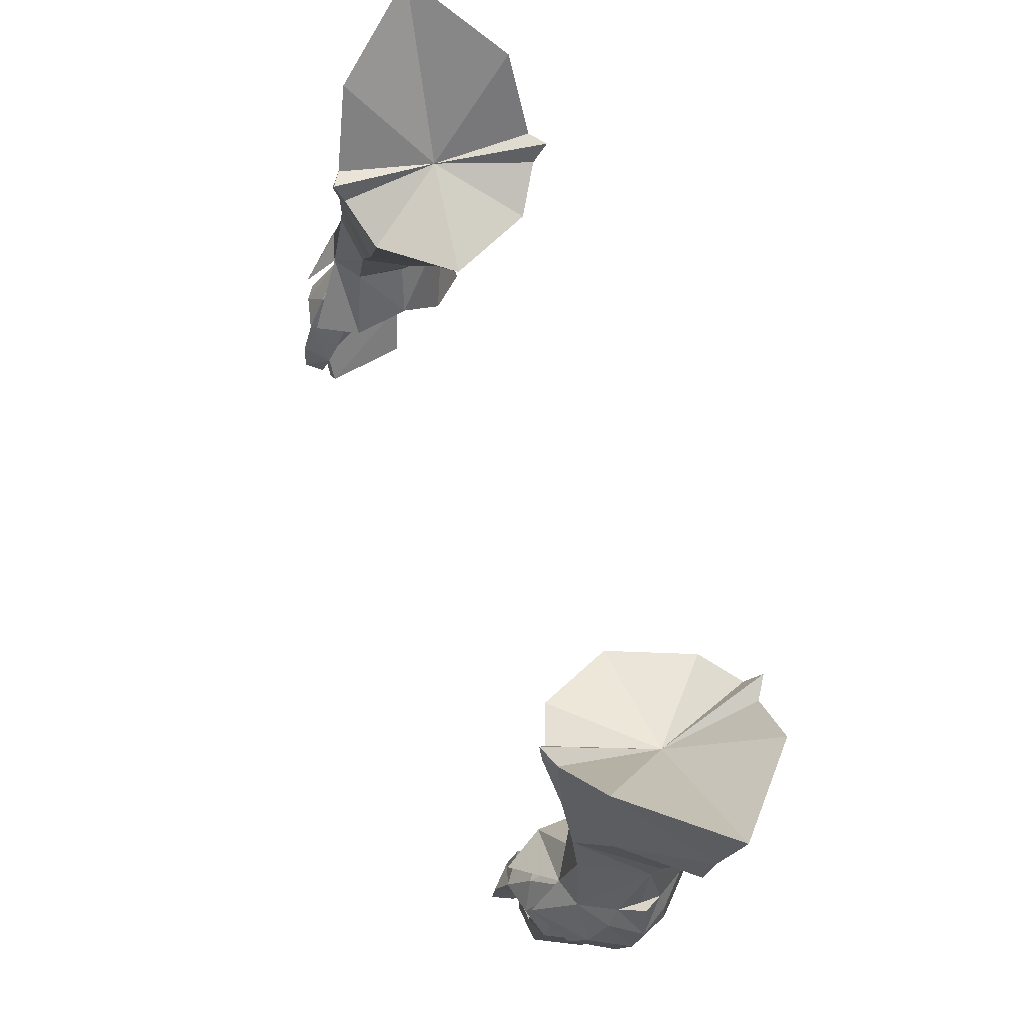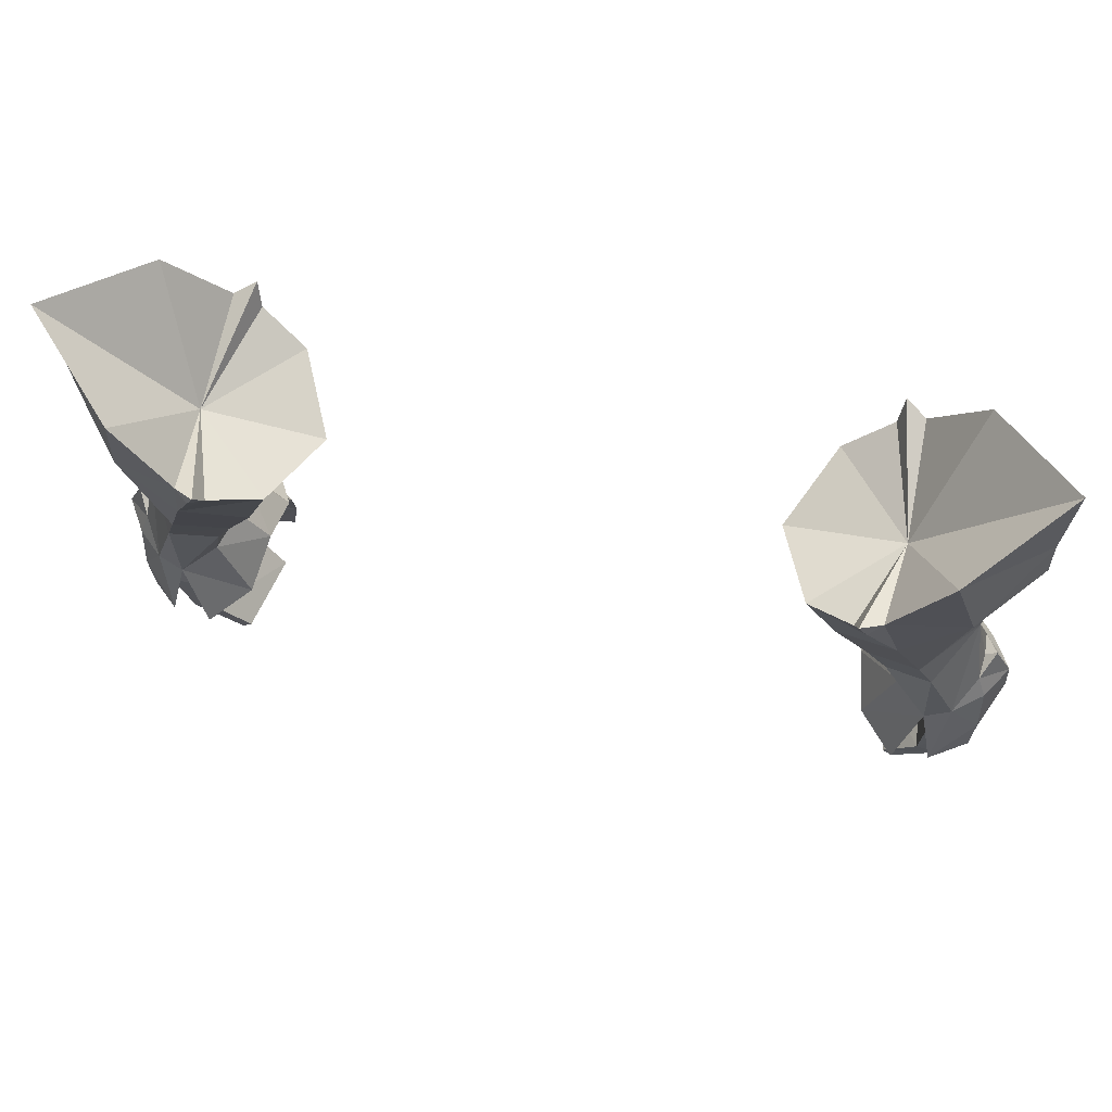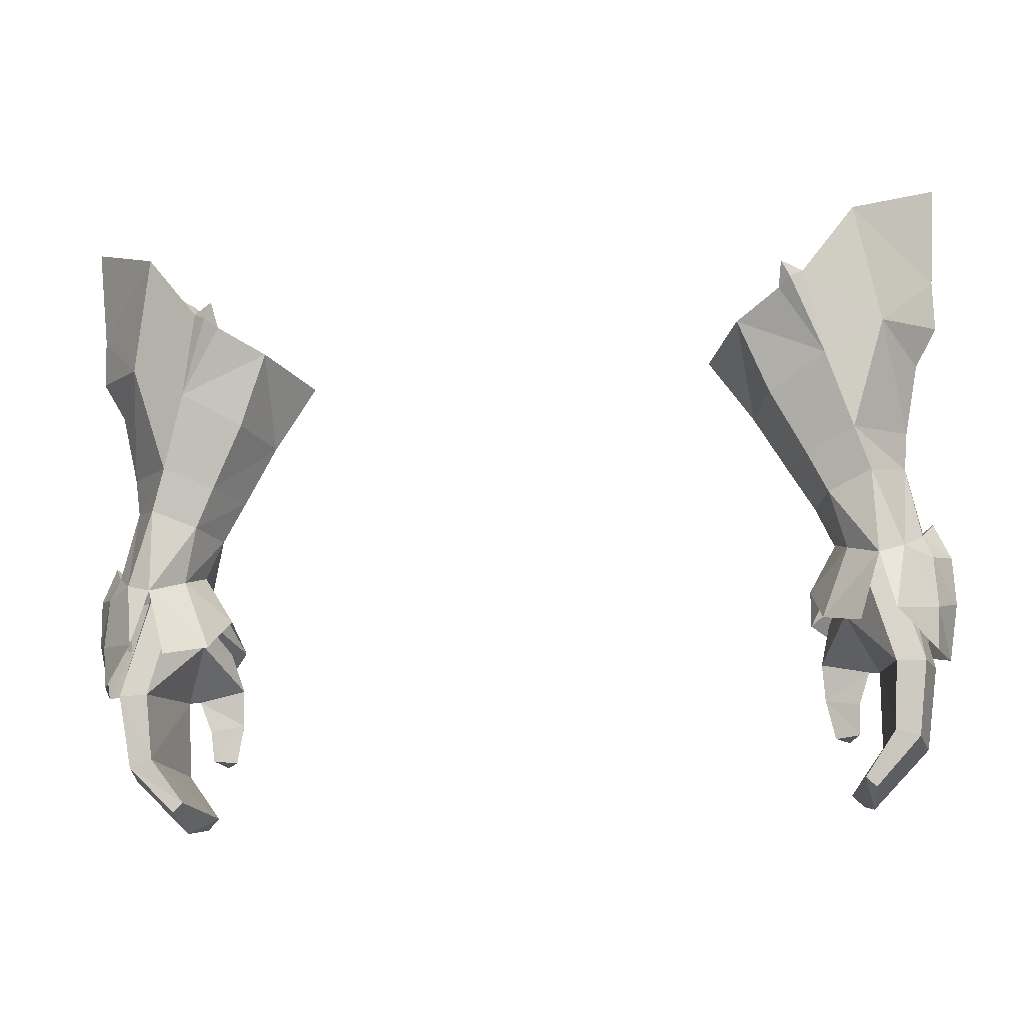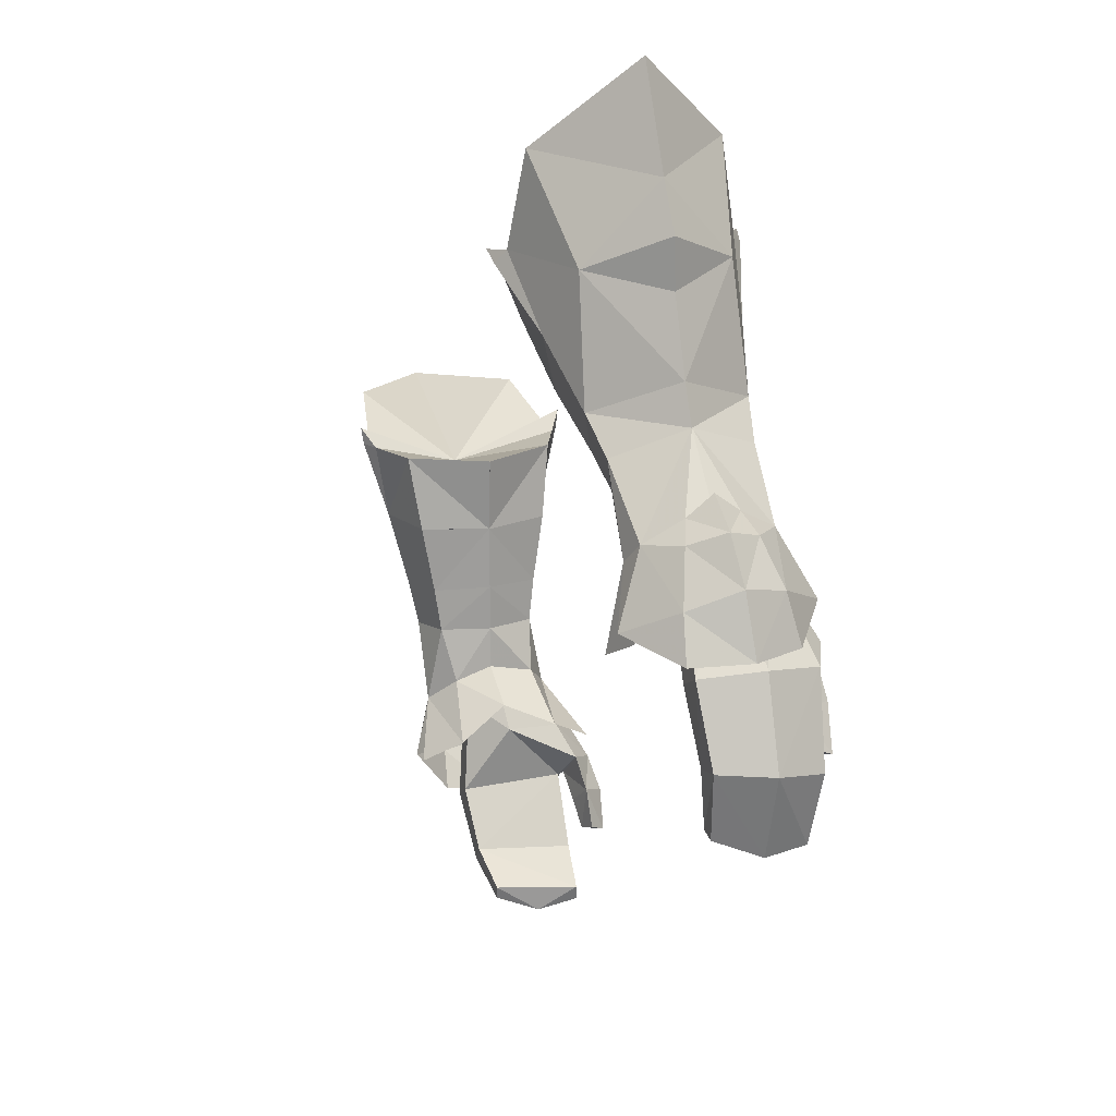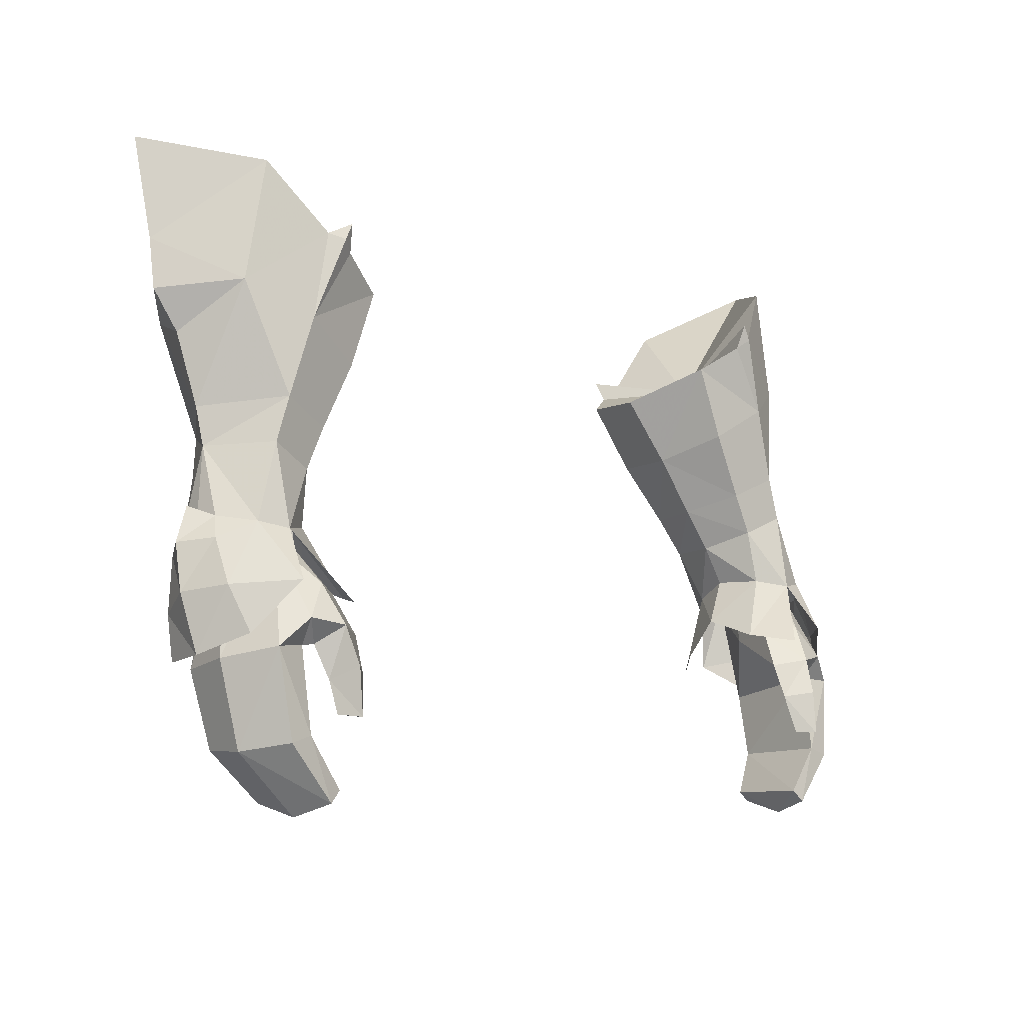
<metadata>
{"format":"obj","ext":"obj","renderer":"f3d","projection":"perspective","resolution":1024,"background":"white","views":[{"elev":70.0,"azim":70.5,"up":"+Z"},{"elev":56.4,"azim":-167.0,"up":"+Z"},{"elev":-21.3,"azim":-171.0,"up":"+Z"},{"elev":-12.1,"azim":-105.1,"up":"+Z"},{"elev":-7.6,"azim":-46.2,"up":"+Z"}]}
</metadata>
<code>
g priest_glove_female_39740
v 8.526 0.7279 54.43
v 10.35 -1.377 53.07
v 9.251 -1.433 55.2
v 8.523 0.7279 54.43
v 8.526 0.7279 54.43
v 8.304 -1.385 57.64
v 7.06 1.061 56.53
v 8.207 3.781 56.75
v 11.19 -1.858 56.35
v 9.803 -1.934 58.6
v 11.01 -1.398 51.71
v 9.634 0.4238 52.54
v 10.45 0.2062 51.18
v 10.63 -1.841 59.11
v 13.14 -0.9066 57.38
v 12.39 -0.935 61.24
v 11.29 -1.542 49.87
v 11.07 0.0372 49.9
v 13.97 -0.7259 50.06
v 14.26 -1.129 49.36
v 14.91 -0.08632 49.24
v 14.37 0.1365 50.39
v 14.31 -1.822 47.92
v 14.99 -0.4506 47.73
v 13.9 -2.385 46.49
v 14.66 -0.8469 45.88
v 12.33 -2.213 49.7
v 10.1 -2.127 47.73
v 10.95 -3.553 47.49
v 10.14 -0.2476 48.34
v 8.523 0.7279 54.43
v 9.166 3.047 54.43
v 10.28 2.321 52.43
v 11.08 3.903 55.36
v 9.678 4.672 57.46
v 10.94 1.911 51.14
v 10.51 4.786 57.97
v 12.28 4.708 60.27
v 13.06 3.421 56.63
v 11.45 1.219 49.36
v 13.96 0.8112 49.76
v 14.26 0.9234 48.96
v 14.32 1.006 47.19
v 14.21 0.9046 45.75
v 12.47 2.051 48.86
v 11.73 2.352 46.44
v 10.52 1.172 46.97
v 11.99 0.6382 48.67
v 12.88 0.6286 48.84
v 13.8 0.5349 45.54
v 12.83 0.5443 45.57
v 13.36 -0.5419 49.13
v 14.18 -1.333 45.8
v 12.61 -1.845 49.27
v 13.4 -3.076 46.11
v 11.4 -3.72 46.79
v 11.75 -3.013 48.05
v 10.7 -2.339 47.79
v 10.38 -2.991 46.58
v 11.21 -4.138 45.57
v 11.6 -3.218 45.19
v 11.98 -2.96 46.24
v 11.19 -4.25 44.09
v 11.53 -3.53 44.17
v 10.44 -3.406 45.41
v 11.6 -3.218 45.19
v 11.53 -3.53 44.17
v 10.72 -3.69 44.11
v 13.47 -0.0377 43.14
v 12.69 0.04152 43.38
v 13.76 -1.728 43.08
v 11.96 -0.4518 41.59
v 11.62 -0.3877 41.92
v 11.86 -1.985 41.18
v 12.29 -3.24 43.55
v 13.03 -3.283 43.32
v 12.35 -2.853 46.18
v 11.54 -3.318 41.59
v 11.14 -3.219 41.98
v 11.14 -3.219 41.98
v 12.29 -3.24 43.55
v 12.35 -2.853 46.18
v 11.86 -1.985 41.18
v 11.96 -0.4518 41.59
v 10.44 -3.406 45.41
v 10.72 -3.69 44.11
v 12.47 -1.53 50.11
v 11.64 -1.485 49.95
v 11.8 -1.791 49.15
v 12.63 0.6175 49.76
v 13.12 -0.383 50.04
v 11.39 -0.4772 48.71
v 11.27 -0.2665 49.61
v 11.75 0.6275 49.62
v 11.39 -0.4772 48.71
v 11.27 -0.2665 49.61
v 11.98 -2.96 46.24
v 10.38 -2.991 46.58
v -9.261 -1.433 55.2
v -10.36 -1.377 53.07
v -8.536 0.7279 54.43
v -11.2 -1.858 56.35
v -8.315 -1.386 57.64
v -9.813 -1.934 58.6
v -11.02 -1.398 51.7
v -10.46 0.2062 51.18
v -9.644 0.4238 52.54
v -10.64 -1.841 59.11
v -12.4 -0.9352 61.24
v -13.15 -0.9067 57.38
v -11.3 -1.542 49.87
v -11.08 0.03718 49.9
v -13.98 -0.7259 50.06
v -14.38 0.1365 50.39
v -14.92 -0.08634 49.24
v -14.27 -1.129 49.36
v -15 -0.4507 47.73
v -14.32 -1.822 47.92
v -14.67 -0.847 45.88
v -13.91 -2.385 46.49
v -12.34 -2.213 49.7
v -10.96 -3.553 47.49
v -10.11 -2.127 47.73
v -8.536 0.7279 54.43
v -10.15 -0.2477 48.34
v -9.176 3.047 54.43
v -8.536 0.7279 54.43
v -10.29 2.321 52.43
v -11.09 3.904 55.36
v -9.688 4.672 57.46
v -8.216 3.781 56.75
v -10.95 1.911 51.14
v -10.52 4.787 57.97
v -13.07 3.421 56.63
v -12.29 4.708 60.27
v -11.46 1.219 49.36
v -13.97 0.8112 49.76
v -14.27 0.9234 48.96
v -14.33 1.006 47.19
v -14.22 0.9046 45.75
v -12.48 2.051 48.86
v -10.53 1.172 46.97
v -11.74 2.352 46.44
v -12.01 0.6382 48.67
v -12.84 0.5443 45.57
v -13.81 0.5349 45.54
v -12.89 0.6286 48.84
v -13.37 -0.542 49.13
v -14.19 -1.333 45.8
v -12.62 -1.845 49.27
v -13.41 -3.076 46.11
v -11.41 -3.72 46.79
v -10.39 -2.991 46.58
v -10.71 -2.339 47.79
v -11.76 -3.013 48.05
v -11.99 -2.96 46.24
v -11.61 -3.218 45.19
v -11.22 -4.138 45.57
v -11.2 -4.25 44.09
v -11.54 -3.53 44.17
v -10.45 -3.406 45.41
v -10.73 -3.69 44.11
v -11.54 -3.53 44.17
v -11.61 -3.218 45.19
v -12.7 0.04148 43.38
v -13.48 -0.03775 43.14
v -13.77 -1.728 43.08
v -11.63 -0.3877 41.92
v -11.97 -0.4519 41.59
v -11.87 -1.985 41.18
v -12.3 -3.24 43.55
v -12.36 -2.853 46.18
v -13.04 -3.283 43.32
v -11.55 -3.318 41.59
v -11.15 -3.22 41.98
v -11.15 -3.22 41.98
v -12.3 -3.24 43.55
v -12.36 -2.853 46.18
v -11.87 -1.985 41.18
v -11.97 -0.4519 41.59
v -10.45 -3.406 45.41
v -10.73 -3.69 44.11
v -12.48 -1.53 50.11
v -11.81 -1.791 49.15
v -11.65 -1.485 49.95
v -12.64 0.6175 49.77
v -13.13 -0.383 50.04
v -11.4 -0.4772 48.71
v -11.28 -0.2665 49.61
v -11.76 0.6275 49.62
v -11.28 -0.2665 49.61
v -11.4 -0.4772 48.71
v -11.99 -2.96 46.24
v -10.39 -2.991 46.58
v 11.99 -1.713 53.81
v 12.47 -1.694 52.36
v 7.06 1.061 56.53
v 7.305 1.005 56.18
v 8.526 0.7279 54.43
v 14.9 1.315 57.14
v 14.88 1.593 58.76
v 13.69 0.6758 53.56
v 13.32 -1.918 49.86
v 13.56 0.4627 52.33
v 14.16 1.083 55.87
v 15.12 2.161 62.05
v 12.72 -3.322 48.07
v 14.01 0.08574 50.13
v 10.22 -2.194 58.92
v 10.63 -1.841 59.11
v 9.953 -2.19 59.46
v 10.22 -2.194 58.92
v 9.803 -1.934 58.6
v 11.91 2.947 53.01
v 12.39 2.463 51.65
v 8.526 0.7279 54.43
v 7.305 1.005 56.18
v 7.06 1.061 56.53
v 13.31 1.842 49.13
v 12.92 2.36 46.82
v 10.08 5.041 57.68
v 10.51 4.786 57.97
v 10.08 5.041 57.68
v 9.814 5.207 58.19
v 9.678 4.672 57.46
v 11.26 -0.7261 47.63
v 12.51 -3.452 46.96
v 10.7 -2.339 47.79
v 11.19 -4.25 44.09
v 11.54 -3.318 41.59
v -12 -1.713 53.81
v -12.48 -1.694 52.36
v -7.07 1.061 56.53
v -14.89 1.593 58.77
v -14.91 1.315 57.14
v -13.7 0.6758 53.56
v -13.33 -1.918 49.86
v -13.57 0.4628 52.33
v -14.17 1.083 55.87
v -15.13 2.161 62.05
v -12.73 -3.322 48.07
v -14.02 0.08572 50.13
v -10.23 -2.194 58.92
v -10.64 -1.841 59.11
v -10.23 -2.194 58.92
v -9.964 -2.19 59.46
v -9.813 -1.934 58.6
v -11.92 2.947 53.01
v -12.4 2.463 51.65
v -13.32 1.842 49.13
v -12.93 2.36 46.82
v -10.09 5.042 57.68
v -10.52 4.787 57.97
v -9.823 5.207 58.19
v -10.09 5.042 57.68
v -9.688 4.672 57.46
v -11.27 -0.7262 47.63
v -12.52 -3.452 46.96
v -10.71 -2.339 47.79
v -11.2 -4.25 44.09
v -11.55 -3.318 41.59
v 8.207 3.781 56.75
v 7.06 1.061 56.53
v 10.84 1.497 57.49
v 8.304 -1.385 57.64
v 9.803 -1.934 58.6
v 10.63 -1.841 59.11
v 12.39 -0.935 61.24
v 9.678 4.672 57.46
v 12.28 4.708 60.27
v 10.51 4.786 57.97
v 15.12 2.161 62.05
v 9.953 -2.19 59.46
v 9.814 5.207 58.19
v -9.813 -1.934 58.6
v -8.315 -1.386 57.64
v -10.78 1.495 57.43
v -12.4 -0.9352 61.24
v -10.64 -1.841 59.11
v -8.216 3.781 56.75
v -9.688 4.672 57.46
v -10.52 4.787 57.97
v -12.29 4.708 60.27
v -7.07 1.061 56.53
v -15.13 2.161 62.05
v -9.964 -2.19 59.46
v -9.823 5.207 58.19
f 1 2 3
f 3 4 1
f 5 6 7
f 7 8 5
f 9 10 6
f 6 3 9
f 11 2 12
f 12 13 11
f 14 9 15
f 15 16 14
f 17 11 13
f 13 18 17
f 19 20 21
f 21 22 19
f 20 23 24
f 24 21 20
f 23 25 26
f 26 24 23
f 27 17 28
f 28 29 27
f 4 3 6
f 6 5 4
f 17 18 30
f 30 28 17
f 1 31 32
f 32 33 1
f 34 32 8
f 8 35 34
f 36 13 12
f 12 33 36
f 37 38 39
f 39 34 37
f 40 18 13
f 13 36 40
f 41 22 21
f 21 42 41
f 42 21 24
f 24 43 42
f 43 24 26
f 26 44 43
f 45 46 47
f 47 40 45
f 31 5 8
f 8 32 31
f 40 47 30
f 30 18 40
f 48 49 50
f 50 51 48
f 52 53 50
f 50 49 52
f 54 55 53
f 53 52 54
f 56 57 58
f 58 59 56
f 56 60 61
f 61 62 56
f 63 64 61
f 61 60 63
f 65 66 67
f 67 68 65
f 50 69 70
f 70 51 50
f 53 71 69
f 69 50 53
f 69 72 73
f 73 70 69
f 74 72 69
f 69 71 74
f 75 76 55
f 55 77 75
f 78 76 75
f 75 79 78
f 71 76 78
f 78 74 71
f 80 81 70
f 70 73 80
f 55 76 71
f 71 53 55
f 70 81 82
f 82 51 70
f 83 80 73
f 73 84 83
f 85 86 63
f 63 60 85
f 85 60 56
f 56 59 85
f 87 88 89
f 89 54 87
f 90 91 52
f 52 49 90
f 92 89 88
f 88 93 92
f 87 54 52
f 52 91 87
f 94 48 95
f 95 96 94
f 90 49 48
f 48 94 90
f 97 66 65
f 65 98 97
f 99 100 101
f 102 99 103
f 103 104 102
f 105 106 107
f 107 100 105
f 108 109 110
f 110 102 108
f 111 112 106
f 106 105 111
f 113 114 115
f 115 116 113
f 116 115 117
f 117 118 116
f 118 117 119
f 119 120 118
f 121 122 123
f 123 111 121
f 103 99 124
f 111 123 125
f 125 112 111
f 126 127 128
f 129 130 131
f 131 126 129
f 132 128 107
f 107 106 132
f 133 129 134
f 134 135 133
f 136 132 106
f 106 112 136
f 137 138 115
f 115 114 137
f 138 139 117
f 117 115 138
f 139 140 119
f 119 117 139
f 141 136 142
f 142 143 141
f 131 127 126
f 136 112 125
f 125 142 136
f 144 145 146
f 146 147 144
f 148 147 146
f 146 149 148
f 150 148 149
f 149 151 150
f 152 153 154
f 154 155 152
f 152 156 157
f 157 158 152
f 159 158 157
f 157 160 159
f 161 162 163
f 163 164 161
f 146 145 165
f 165 166 146
f 149 146 166
f 166 167 149
f 166 165 168
f 168 169 166
f 170 167 166
f 166 169 170
f 171 172 151
f 151 173 171
f 174 175 171
f 171 173 174
f 167 170 174
f 174 173 167
f 176 168 165
f 165 177 176
f 151 149 167
f 167 173 151
f 165 145 178
f 178 177 165
f 179 180 168
f 168 176 179
f 181 158 159
f 159 182 181
f 181 153 152
f 152 158 181
f 183 150 184
f 184 185 183
f 186 147 148
f 148 187 186
f 188 189 185
f 185 184 188
f 183 187 148
f 148 150 183
f 190 191 192
f 192 144 190
f 186 190 144
f 144 147 186
f 193 194 161
f 161 164 193
f 195 3 2
f 2 196 195
f 197 198 199
f 3 195 9
f 15 200 201
f 195 15 9
f 15 195 202
f 203 204 196
f 196 2 11
f 203 196 27
f 196 204 195
f 19 204 203
f 195 204 202
f 15 202 205
f 15 205 200
f 15 201 16
f 16 201 206
f 196 11 27
f 25 23 207
f 27 207 203
f 207 23 203
f 203 20 19
f 19 22 208
f 11 17 27
f 10 9 209
f 9 14 209
f 210 211 212
f 212 211 213
f 203 23 20
f 1 12 2
f 208 204 19
f 214 33 32
f 33 214 215
f 216 217 218
f 32 34 214
f 39 201 200
f 214 34 39
f 39 202 214
f 219 215 204
f 215 36 33
f 219 45 215
f 215 214 204
f 41 219 204
f 214 202 204
f 39 205 202
f 39 200 205
f 39 38 201
f 38 206 201
f 215 45 36
f 44 220 43
f 45 219 220
f 220 219 43
f 219 41 42
f 41 208 22
f 36 45 40
f 35 221 34
f 34 221 37
f 222 223 224
f 223 225 224
f 219 42 43
f 1 33 12
f 208 41 204
f 226 48 51
f 55 54 227
f 54 89 57
f 89 58 57
f 89 92 58
f 228 95 226
f 55 227 77
f 226 98 228
f 97 98 82
f 67 229 68
f 51 82 226
f 226 82 98
f 48 226 95
f 83 230 80
f 227 62 77
f 57 56 227
f 54 57 227
f 227 56 62
f 231 100 99
f 100 231 232
f 233 103 124
f 99 102 231
f 110 234 235
f 231 102 110
f 110 236 231
f 237 232 238
f 232 105 100
f 237 121 232
f 232 231 238
f 113 237 238
f 231 236 238
f 110 239 236
f 110 235 239
f 110 109 234
f 109 240 234
f 232 121 105
f 120 241 118
f 121 237 241
f 241 237 118
f 237 113 116
f 113 242 114
f 105 121 111
f 104 243 102
f 102 243 108
f 244 245 246
f 245 247 246
f 237 116 118
f 101 100 107
f 242 113 238
f 248 126 128
f 128 249 248
f 124 131 233
f 126 248 129
f 134 235 234
f 248 134 129
f 134 248 236
f 250 238 249
f 249 128 132
f 250 249 141
f 249 238 248
f 137 238 250
f 248 238 236
f 134 236 239
f 134 239 235
f 134 234 135
f 135 234 240
f 249 132 141
f 140 139 251
f 141 251 250
f 251 139 250
f 250 138 137
f 137 114 242
f 132 136 141
f 130 129 252
f 129 133 252
f 253 254 255
f 255 254 256
f 250 139 138
f 127 107 128
f 242 238 137
f 257 145 144
f 151 258 150
f 150 155 184
f 184 155 154
f 184 154 188
f 259 257 192
f 151 172 258
f 257 259 194
f 193 178 194
f 163 162 260
f 145 257 178
f 257 194 178
f 144 192 257
f 179 176 261
f 258 172 156
f 155 258 152
f 150 258 155
f 258 156 152
f 262 263 264
f 263 265 264
f 265 266 264
f 267 268 264
f 269 262 264
f 270 271 264
f 268 272 264
f 273 267 264
f 266 273 264
f 272 270 264
f 271 274 264
f 274 269 264
f 275 276 277
f 278 279 277
f 280 281 277
f 282 283 277
f 276 284 277
f 285 278 277
f 279 286 277
f 286 275 277
f 284 280 277
f 283 285 277
f 287 282 277
f 281 287 277

</code>
